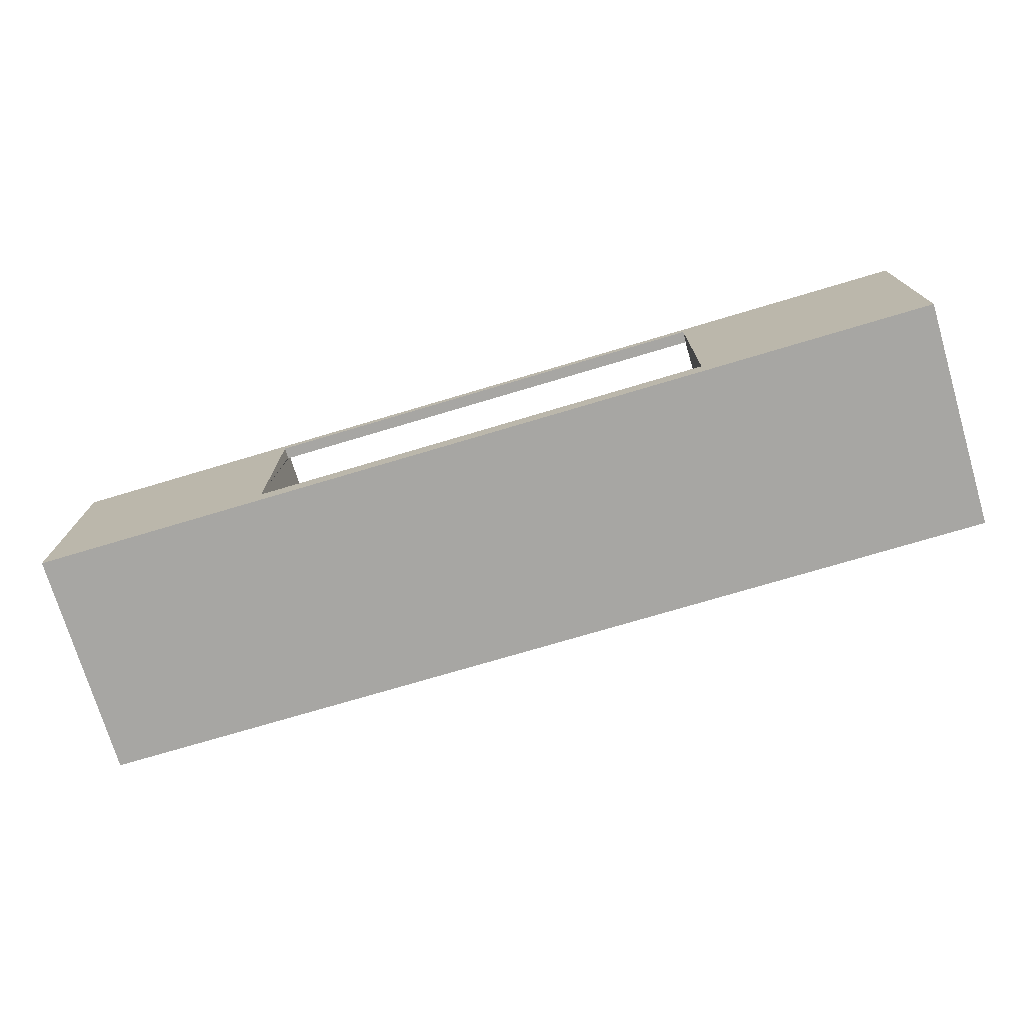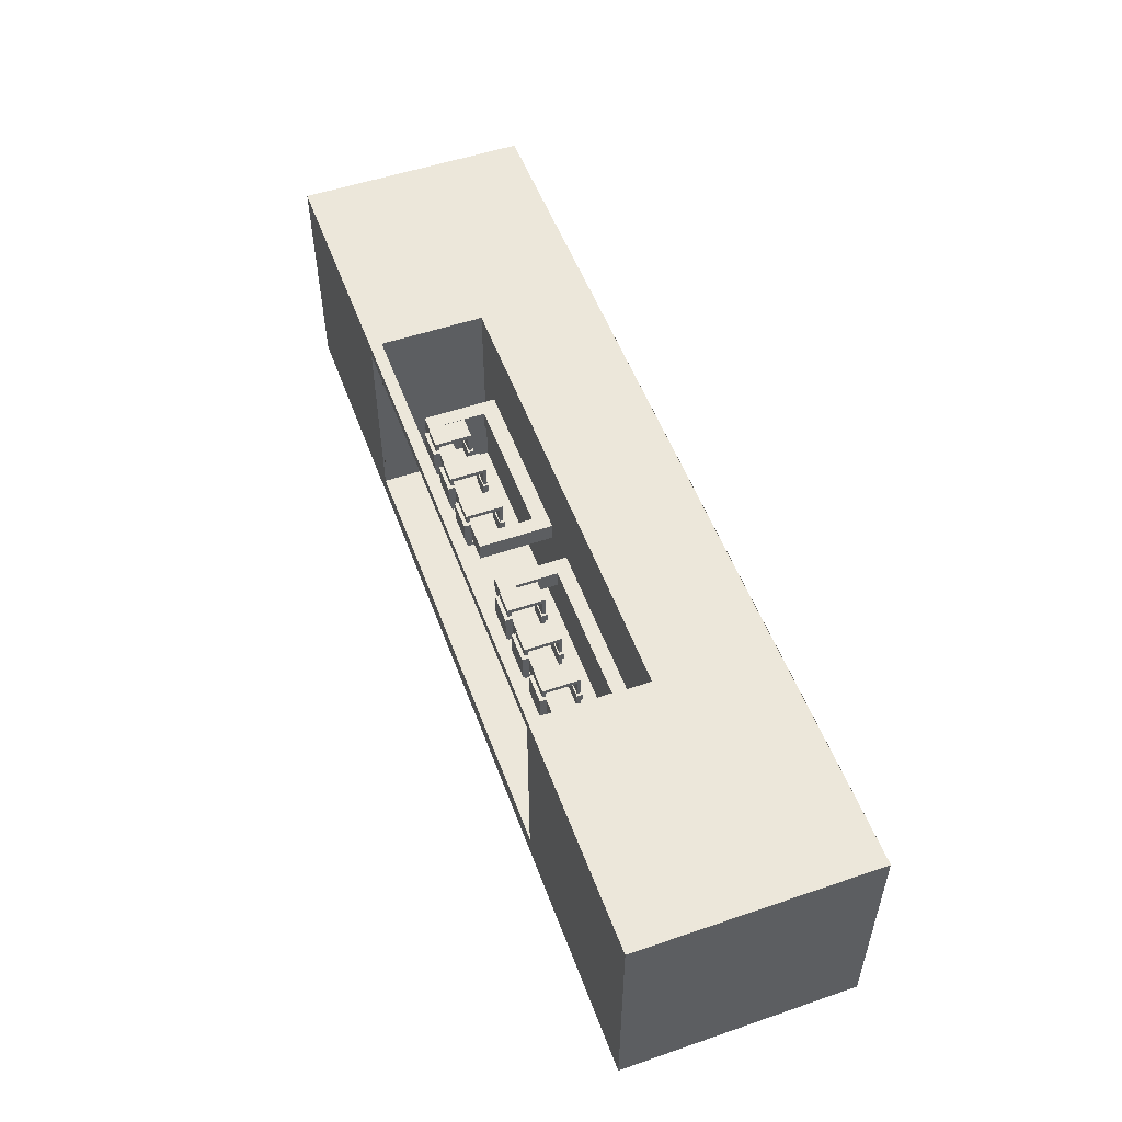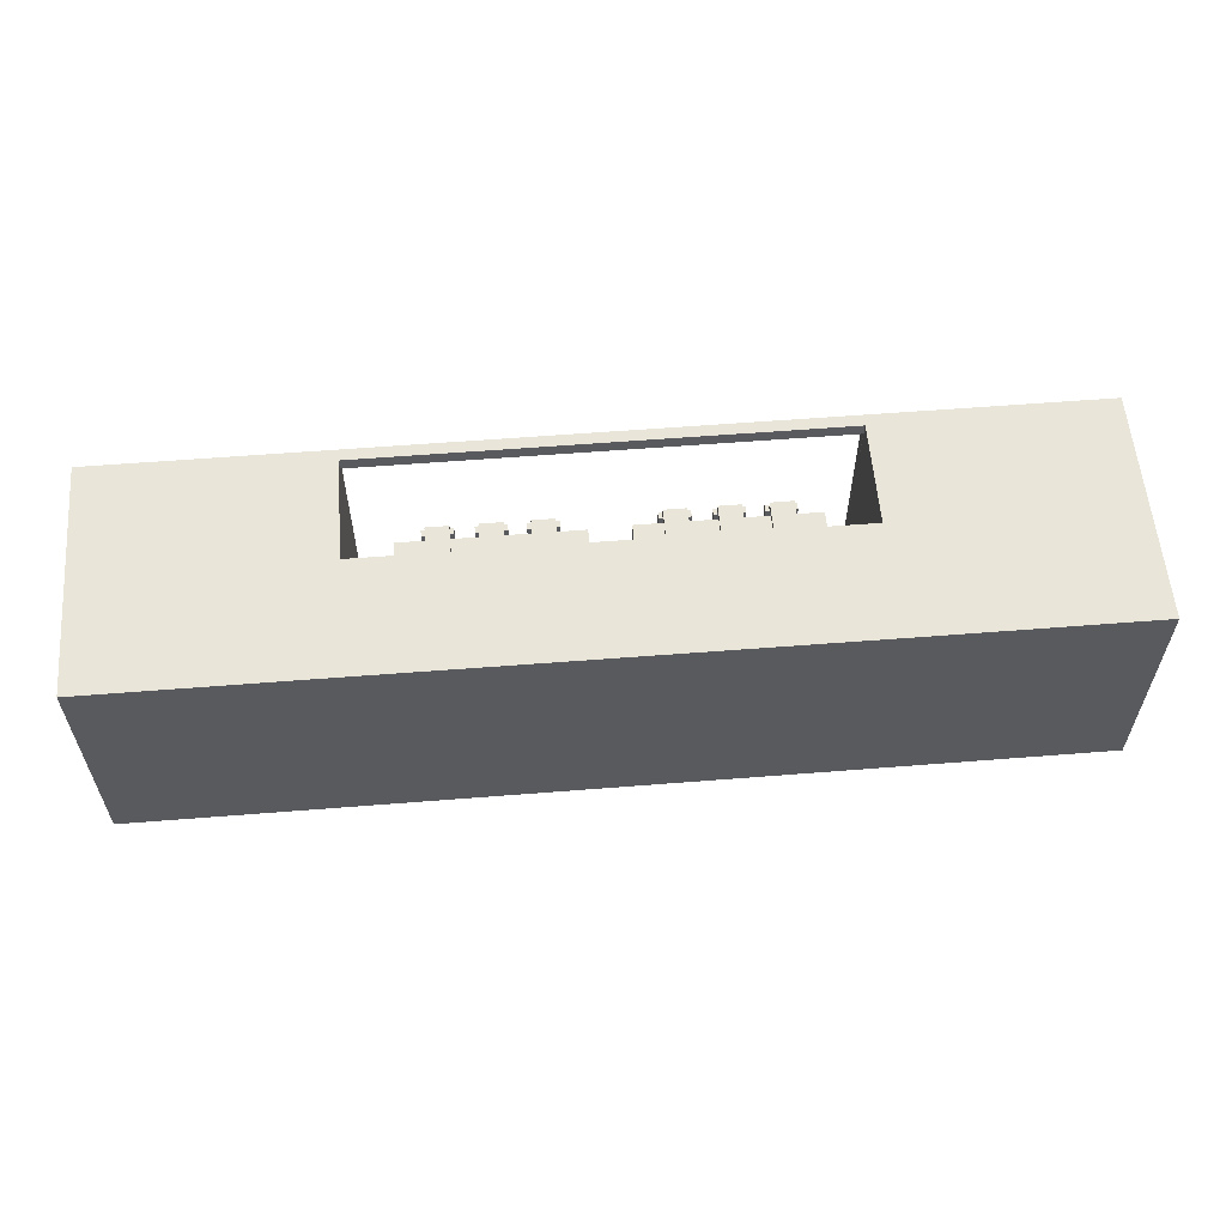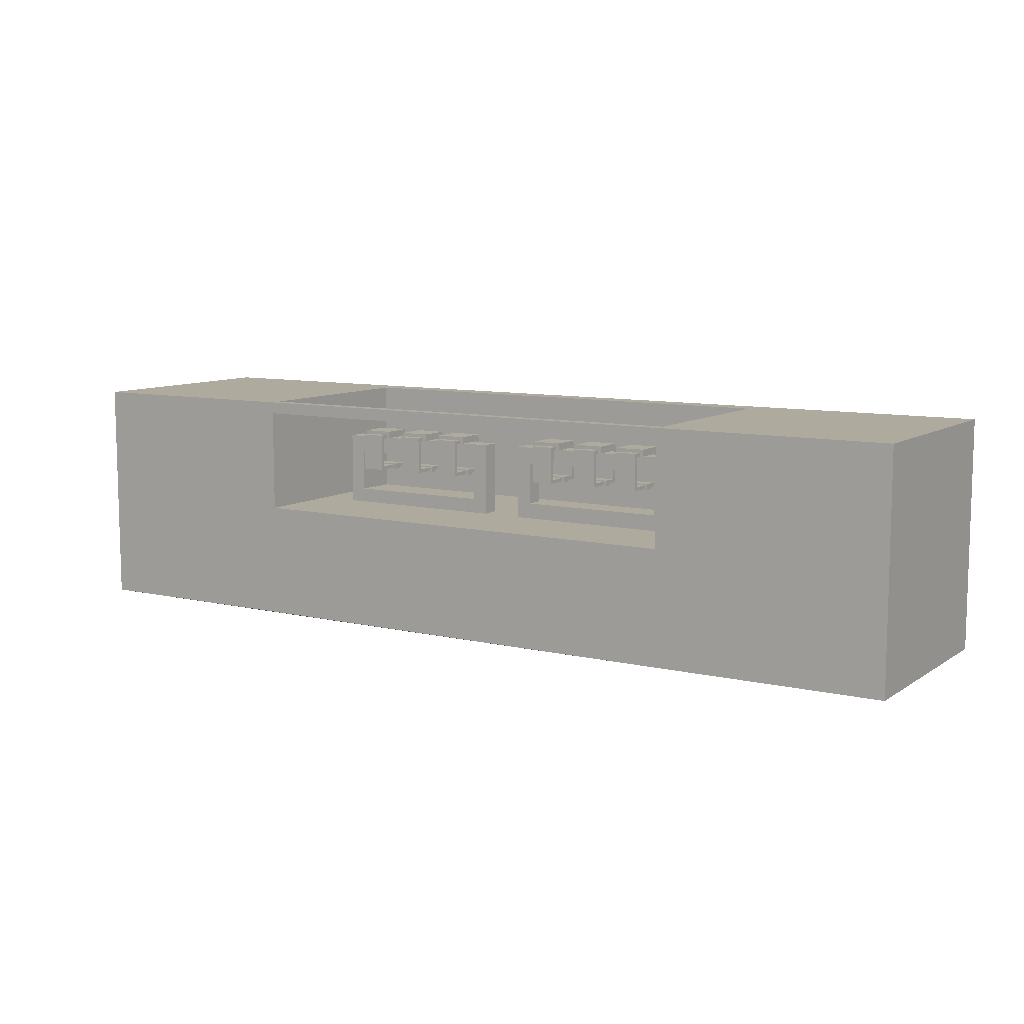
<metadata>
{"format":"obj","ext":"obj","renderer":"f3d","projection":"perspective","resolution":1024,"background":"white","views":[{"elev":-74.2,"azim":-163.4,"up":"+Z"},{"elev":53.0,"azim":-110.1,"up":"+Z"},{"elev":58.2,"azim":-4.7,"up":"+Z"},{"elev":9.2,"azim":31.7,"up":"+Y"}]}
</metadata>
<code>
v 0 0 0
v 1.548 0 0
v 0 1.542 0
v 1.548 1.542 0
v 0 1.542 -1.548
v 1.393 1.542 -1.548
v 0 -0.005443 -1.548
v 1.548 0.7738 0
v 4.643 -0.005443 0
v 4.643 0.7683 0
v 6.19 -0.005443 -1e-06
v 4.643 1.542 -1e-06
v 6.19 1.542 -1e-06
v 4.797 1.542 -1.548
v 6.19 1.542 -1.548
v 6.19 -0.005443 -1.548
v 1.548 1.542 -1.393
v 1.548 0.7738 -1.393
v 4.643 0.7683 -1.393
v 4.643 1.542 -1.393
v 1.548 1.542 -0.08206
v 1.548 1.464 0
v 1.548 1.464 -0.08206
v 4.643 1.542 -0.08206
v 4.643 1.464 -1e-06
v 4.643 1.464 -0.08206
v 1.393 1.542 0
v 1.393 0 0
v 1.393 -0.005443 -1.548
v 4.797 1.542 -1e-06
v 4.797 -0.005443 -1.548
v 4.797 -0.005443 0
v 3.254 1.269 -0.5905
v 4.428 1.269 -0.5905
v 3.254 1.269 -0.7146
v 4.428 1.269 -0.7146
v 3.254 0.7639 -0.7146
v 4.428 0.7639 -0.7146
v 3.254 0.7639 -0.5905
v 4.428 0.7639 -0.5905
v 3.354 1.157 -0.7146
v 4.328 1.157 -0.7146
v 4.328 0.8758 -0.7146
v 3.354 0.8758 -0.7146
v 3.354 0.8758 -0.5905
v 4.328 0.8758 -0.5905
v 4.328 1.157 -0.5905
v 3.354 1.157 -0.5905
v 3.745 1.274 -0.7488
v 3.745 1.274 -0.5482
v 3.745 1.32 -0.7488
v 3.745 1.32 -0.5482
v 3.946 1.32 -0.7488
v 3.946 1.32 -0.5482
v 3.946 1.274 -0.7488
v 3.946 1.274 -0.5482
v 3.768 1.32 -0.7264
v 3.768 1.32 -0.5706
v 3.924 1.32 -0.5706
v 3.924 1.32 -0.7264
v 3.771 1.296 -0.7984
v 3.771 1.296 -0.4873
v 3.921 1.296 -0.7984
v 3.921 1.296 -0.4873
v 3.921 1.045 -0.7984
v 3.921 1.045 -0.4873
v 3.771 1.045 -0.7984
v 3.771 1.045 -0.4873
v 3.921 1.272 -0.7691
v 3.921 1.272 -0.5166
v 3.921 1.069 -0.5166
v 3.921 1.069 -0.7691
v 3.771 1.069 -0.7691
v 3.771 1.069 -0.5166
v 3.771 1.272 -0.5166
v 3.771 1.272 -0.7691
v 3.921 1.045 -0.686
v 3.921 1.069 -0.686
v 3.771 1.069 -0.686
v 3.771 1.045 -0.686
v 3.771 1.069 -0.6313
v 3.921 1.069 -0.6313
v 3.921 1.045 -0.6313
v 3.771 1.045 -0.6313
v 3.755 1.037 -0.686
v 3.937 1.037 -0.686
v 3.937 1.037 -0.6313
v 3.755 1.037 -0.6313
v 3.937 1.077 -0.6313
v 3.937 1.077 -0.686
v 3.755 1.077 -0.686
v 3.755 1.077 -0.6313
v 4.062 1.274 -0.7488
v 4.062 1.274 -0.5482
v 4.062 1.32 -0.7488
v 4.062 1.32 -0.5482
v 4.262 1.32 -0.7488
v 4.262 1.32 -0.5482
v 4.262 1.274 -0.7488
v 4.262 1.274 -0.5482
v 4.084 1.32 -0.7264
v 4.084 1.32 -0.5706
v 4.24 1.32 -0.5706
v 4.24 1.32 -0.7264
v 4.087 1.296 -0.7984
v 4.087 1.296 -0.4873
v 4.237 1.296 -0.7984
v 4.237 1.296 -0.4873
v 4.237 1.045 -0.7984
v 4.237 1.045 -0.4873
v 4.087 1.045 -0.7984
v 4.087 1.045 -0.4873
v 4.237 1.272 -0.7691
v 4.237 1.272 -0.5166
v 4.237 1.069 -0.5166
v 4.237 1.069 -0.7691
v 4.087 1.069 -0.7691
v 4.087 1.069 -0.5166
v 4.087 1.272 -0.5166
v 4.087 1.272 -0.7691
v 4.237 1.045 -0.686
v 4.237 1.069 -0.686
v 4.087 1.069 -0.686
v 4.087 1.045 -0.686
v 4.087 1.069 -0.6313
v 4.237 1.069 -0.6313
v 4.237 1.045 -0.6313
v 4.087 1.045 -0.6313
v 4.071 1.037 -0.686
v 4.253 1.037 -0.686
v 4.253 1.037 -0.6313
v 4.071 1.037 -0.6313
v 4.253 1.077 -0.6313
v 4.253 1.077 -0.686
v 4.071 1.077 -0.686
v 4.071 1.077 -0.6313
v 3.413 1.274 -0.7488
v 3.413 1.274 -0.5482
v 3.413 1.32 -0.7488
v 3.413 1.32 -0.5482
v 3.614 1.32 -0.7488
v 3.614 1.32 -0.5482
v 3.614 1.274 -0.7488
v 3.614 1.274 -0.5482
v 3.436 1.32 -0.7264
v 3.436 1.32 -0.5706
v 3.592 1.32 -0.5706
v 3.592 1.32 -0.7264
v 3.439 1.296 -0.7984
v 3.439 1.296 -0.4873
v 3.589 1.296 -0.7984
v 3.589 1.296 -0.4873
v 3.589 1.045 -0.7984
v 3.589 1.045 -0.4873
v 3.439 1.045 -0.7984
v 3.439 1.045 -0.4873
v 3.589 1.272 -0.7691
v 3.589 1.272 -0.5166
v 3.589 1.069 -0.5166
v 3.589 1.069 -0.7691
v 3.439 1.069 -0.7691
v 3.439 1.069 -0.5166
v 3.439 1.272 -0.5166
v 3.439 1.272 -0.7691
v 3.589 1.045 -0.686
v 3.589 1.069 -0.686
v 3.439 1.069 -0.686
v 3.439 1.045 -0.686
v 3.439 1.069 -0.6313
v 3.589 1.069 -0.6313
v 3.589 1.045 -0.6313
v 3.439 1.045 -0.6313
v 3.423 1.037 -0.686
v 3.605 1.037 -0.686
v 3.605 1.037 -0.6313
v 3.423 1.037 -0.6313
v 3.605 1.077 -0.6313
v 3.605 1.077 -0.686
v 3.423 1.077 -0.686
v 3.423 1.077 -0.6313
v 2.303 1.267 -0.7552
v 2.303 1.267 -0.5546
v 2.303 1.313 -0.7552
v 2.303 1.313 -0.5546
v 2.504 1.313 -0.7552
v 2.504 1.313 -0.5546
v 2.504 1.267 -0.7552
v 2.504 1.267 -0.5546
v 2.325 1.313 -0.7328
v 2.325 1.313 -0.577
v 2.481 1.313 -0.577
v 2.481 1.313 -0.7328
v 2.329 1.289 -0.8048
v 2.329 1.289 -0.4937
v 2.479 1.289 -0.8048
v 2.479 1.289 -0.4937
v 2.479 1.038 -0.8048
v 2.479 1.038 -0.4937
v 2.329 1.038 -0.8048
v 2.329 1.038 -0.4937
v 2.479 1.265 -0.7755
v 2.479 1.265 -0.523
v 2.479 1.062 -0.523
v 2.479 1.062 -0.7755
v 2.329 1.062 -0.7755
v 2.329 1.062 -0.523
v 2.329 1.265 -0.523
v 2.329 1.265 -0.7755
v 2.479 1.038 -0.6924
v 2.479 1.062 -0.6924
v 2.329 1.062 -0.6924
v 2.329 1.038 -0.6924
v 2.329 1.062 -0.6377
v 2.479 1.062 -0.6377
v 2.479 1.038 -0.6377
v 2.329 1.038 -0.6377
v 2.313 1.03 -0.6924
v 2.495 1.03 -0.6924
v 2.495 1.03 -0.6377
v 2.313 1.03 -0.6377
v 2.495 1.07 -0.6377
v 2.495 1.07 -0.6924
v 2.313 1.07 -0.6924
v 2.313 1.07 -0.6377
v 1.978 1.267 -0.7552
v 1.978 1.267 -0.5546
v 1.978 1.313 -0.7552
v 1.978 1.313 -0.5546
v 2.179 1.313 -0.7552
v 2.179 1.313 -0.5546
v 2.179 1.267 -0.7552
v 2.179 1.267 -0.5546
v 2.001 1.313 -0.7328
v 2.001 1.313 -0.577
v 2.157 1.313 -0.577
v 2.157 1.313 -0.7328
v 2.004 1.289 -0.8048
v 2.004 1.289 -0.4937
v 2.154 1.289 -0.8048
v 2.154 1.289 -0.4937
v 2.154 1.038 -0.8048
v 2.154 1.038 -0.4937
v 2.004 1.038 -0.8048
v 2.004 1.038 -0.4937
v 2.154 1.265 -0.7755
v 2.154 1.265 -0.523
v 2.154 1.062 -0.523
v 2.154 1.062 -0.7755
v 2.004 1.062 -0.7755
v 2.004 1.062 -0.523
v 2.004 1.265 -0.523
v 2.004 1.265 -0.7755
v 2.154 1.038 -0.6924
v 2.154 1.062 -0.6924
v 2.004 1.062 -0.6924
v 2.004 1.038 -0.6924
v 2.004 1.062 -0.6377
v 2.154 1.062 -0.6377
v 2.154 1.038 -0.6377
v 2.004 1.038 -0.6377
v 1.988 1.03 -0.6924
v 2.17 1.03 -0.6924
v 2.17 1.03 -0.6377
v 1.988 1.03 -0.6377
v 2.17 1.07 -0.6377
v 2.17 1.07 -0.6924
v 1.988 1.07 -0.6924
v 1.988 1.07 -0.6377
v 2.618 1.267 -0.7552
v 2.618 1.267 -0.5546
v 2.618 1.313 -0.7552
v 2.618 1.313 -0.5546
v 2.819 1.313 -0.7552
v 2.819 1.313 -0.5546
v 2.819 1.267 -0.7552
v 2.819 1.267 -0.5546
v 2.64 1.313 -0.7328
v 2.64 1.313 -0.577
v 2.796 1.313 -0.577
v 2.796 1.313 -0.7328
v 2.643 1.289 -0.8048
v 2.643 1.289 -0.4937
v 2.794 1.289 -0.8048
v 2.794 1.289 -0.4937
v 2.794 1.038 -0.8048
v 2.794 1.038 -0.4937
v 2.643 1.038 -0.8048
v 2.643 1.038 -0.4937
v 2.794 1.265 -0.7755
v 2.794 1.265 -0.523
v 2.794 1.062 -0.523
v 2.794 1.062 -0.7755
v 2.643 1.062 -0.7755
v 2.643 1.062 -0.523
v 2.643 1.265 -0.523
v 2.643 1.265 -0.7755
v 2.794 1.038 -0.6924
v 2.794 1.062 -0.6924
v 2.643 1.062 -0.6924
v 2.643 1.038 -0.6924
v 2.643 1.062 -0.6377
v 2.794 1.062 -0.6377
v 2.794 1.038 -0.6377
v 2.643 1.038 -0.6377
v 2.628 1.03 -0.6924
v 2.81 1.03 -0.6924
v 2.81 1.03 -0.6377
v 2.628 1.03 -0.6377
v 2.81 1.07 -0.6377
v 2.81 1.07 -0.6924
v 2.628 1.07 -0.6924
v 2.628 1.07 -0.6377
v 1.812 1.263 -0.5969
v 2.985 1.263 -0.5969
v 1.812 1.263 -0.721
v 2.985 1.263 -0.721
v 1.812 0.757 -0.721
v 2.985 0.757 -0.721
v 1.812 0.757 -0.5969
v 2.985 0.757 -0.5969
v 1.912 1.151 -0.721
v 2.885 1.151 -0.721
v 2.885 0.8689 -0.721
v 1.912 0.8689 -0.721
v 1.912 0.8689 -0.5969
v 2.885 0.8689 -0.5969
v 2.885 1.151 -0.5969
v 1.912 1.151 -0.5969
f 27 28 2 8 22 4
f 6 27 4 21 17
f 29 6 14 31
f 32 9 2 28 1 7 29 31 16 11
f 7 1 3 5
f 6 17 20 14
f 8 2 9 10
f 9 32 30 12 25 10
f 12 30 14 20 24
f 11 16 15 13
f 8 18 17 21 23 22
f 19 18 8 10
f 18 19 20 17
f 20 19 10 25 26 24
f 25 22 23 26
f 26 23 21 24
f 24 21 4 12
f 12 4 22 25
f 3 27 6 5
f 1 28 27 3
f 5 6 29 7
f 14 30 13 15
f 31 14 15 16
f 30 32 11 13
f 33 34 36 35
f 37 38 40 39
f 34 40 38 36
f 39 33 35 37
f 35 36 42 41
f 36 38 43 42
f 38 37 44 43
f 37 35 41 44
f 39 40 46 45
f 40 34 47 46
f 34 33 48 47
f 33 39 45 48
f 43 44 45 46
f 44 41 48 45
f 43 46 47 42
f 42 47 48 41
f 49 50 52 51
f 57 58 59 60
f 53 54 56 55
f 55 56 50 49
f 50 56 54 52
f 55 49 51 53
f 51 52 58 57
f 52 54 59 58
f 54 53 60 59
f 53 51 57 60
f 61 62 64 63
f 85 86 87 88
f 62 68 66 64
f 67 61 63 65
f 63 64 70 69
f 64 66 71 70
f 89 87 86 90
f 65 63 69 72
f 91 85 88 92
f 68 62 75 74
f 62 61 76 75
f 61 67 73 76
f 92 89 90 91
f 72 69 76 73
f 71 74 75 70
f 70 75 76 69
f 78 77 65 72
f 79 78 72 73
f 67 80 79 73
f 65 77 80 67
f 71 82 81 74
f 66 83 82 71
f 84 83 66 68
f 81 84 68 74
f 80 77 86 85
f 83 84 88 87
f 82 83 87 89
f 77 78 90 86
f 79 80 85 91
f 84 81 92 88
f 81 82 89 92
f 78 79 91 90
f 93 94 96 95
f 101 102 103 104
f 97 98 100 99
f 99 100 94 93
f 94 100 98 96
f 99 93 95 97
f 95 96 102 101
f 96 98 103 102
f 98 97 104 103
f 97 95 101 104
f 105 106 108 107
f 129 130 131 132
f 106 112 110 108
f 111 105 107 109
f 107 108 114 113
f 108 110 115 114
f 133 131 130 134
f 109 107 113 116
f 135 129 132 136
f 112 106 119 118
f 106 105 120 119
f 105 111 117 120
f 136 133 134 135
f 116 113 120 117
f 115 118 119 114
f 114 119 120 113
f 122 121 109 116
f 123 122 116 117
f 111 124 123 117
f 109 121 124 111
f 115 126 125 118
f 110 127 126 115
f 128 127 110 112
f 125 128 112 118
f 124 121 130 129
f 127 128 132 131
f 126 127 131 133
f 121 122 134 130
f 123 124 129 135
f 128 125 136 132
f 125 126 133 136
f 122 123 135 134
f 137 138 140 139
f 145 146 147 148
f 141 142 144 143
f 143 144 138 137
f 138 144 142 140
f 143 137 139 141
f 139 140 146 145
f 140 142 147 146
f 142 141 148 147
f 141 139 145 148
f 149 150 152 151
f 173 174 175 176
f 150 156 154 152
f 155 149 151 153
f 151 152 158 157
f 152 154 159 158
f 177 175 174 178
f 153 151 157 160
f 179 173 176 180
f 156 150 163 162
f 150 149 164 163
f 149 155 161 164
f 180 177 178 179
f 160 157 164 161
f 159 162 163 158
f 158 163 164 157
f 166 165 153 160
f 167 166 160 161
f 155 168 167 161
f 153 165 168 155
f 159 170 169 162
f 154 171 170 159
f 172 171 154 156
f 169 172 156 162
f 168 165 174 173
f 171 172 176 175
f 170 171 175 177
f 165 166 178 174
f 167 168 173 179
f 172 169 180 176
f 169 170 177 180
f 166 167 179 178
f 181 182 184 183
f 189 190 191 192
f 185 186 188 187
f 187 188 182 181
f 182 188 186 184
f 187 181 183 185
f 183 184 190 189
f 184 186 191 190
f 186 185 192 191
f 185 183 189 192
f 193 194 196 195
f 217 218 219 220
f 194 200 198 196
f 199 193 195 197
f 195 196 202 201
f 196 198 203 202
f 221 219 218 222
f 197 195 201 204
f 223 217 220 224
f 200 194 207 206
f 194 193 208 207
f 193 199 205 208
f 224 221 222 223
f 204 201 208 205
f 203 206 207 202
f 202 207 208 201
f 210 209 197 204
f 211 210 204 205
f 199 212 211 205
f 197 209 212 199
f 203 214 213 206
f 198 215 214 203
f 216 215 198 200
f 213 216 200 206
f 212 209 218 217
f 215 216 220 219
f 214 215 219 221
f 209 210 222 218
f 211 212 217 223
f 216 213 224 220
f 213 214 221 224
f 210 211 223 222
f 225 226 228 227
f 233 234 235 236
f 229 230 232 231
f 231 232 226 225
f 226 232 230 228
f 231 225 227 229
f 227 228 234 233
f 228 230 235 234
f 230 229 236 235
f 229 227 233 236
f 237 238 240 239
f 261 262 263 264
f 238 244 242 240
f 243 237 239 241
f 239 240 246 245
f 240 242 247 246
f 265 263 262 266
f 241 239 245 248
f 267 261 264 268
f 244 238 251 250
f 238 237 252 251
f 237 243 249 252
f 268 265 266 267
f 248 245 252 249
f 247 250 251 246
f 246 251 252 245
f 254 253 241 248
f 255 254 248 249
f 243 256 255 249
f 241 253 256 243
f 247 258 257 250
f 242 259 258 247
f 260 259 242 244
f 257 260 244 250
f 256 253 262 261
f 259 260 264 263
f 258 259 263 265
f 253 254 266 262
f 255 256 261 267
f 260 257 268 264
f 257 258 265 268
f 254 255 267 266
f 269 270 272 271
f 277 278 279 280
f 273 274 276 275
f 275 276 270 269
f 270 276 274 272
f 275 269 271 273
f 271 272 278 277
f 272 274 279 278
f 274 273 280 279
f 273 271 277 280
f 281 282 284 283
f 305 306 307 308
f 282 288 286 284
f 287 281 283 285
f 283 284 290 289
f 284 286 291 290
f 309 307 306 310
f 285 283 289 292
f 311 305 308 312
f 288 282 295 294
f 282 281 296 295
f 281 287 293 296
f 312 309 310 311
f 292 289 296 293
f 291 294 295 290
f 290 295 296 289
f 298 297 285 292
f 299 298 292 293
f 287 300 299 293
f 285 297 300 287
f 291 302 301 294
f 286 303 302 291
f 304 303 286 288
f 301 304 288 294
f 300 297 306 305
f 303 304 308 307
f 302 303 307 309
f 297 298 310 306
f 299 300 305 311
f 304 301 312 308
f 301 302 309 312
f 298 299 311 310
f 313 314 316 315
f 317 318 320 319
f 314 320 318 316
f 319 313 315 317
f 315 316 322 321
f 316 318 323 322
f 318 317 324 323
f 317 315 321 324
f 319 320 326 325
f 320 314 327 326
f 314 313 328 327
f 313 319 325 328
f 323 324 325 326
f 324 321 328 325
f 323 326 327 322
f 322 327 328 321

</code>
